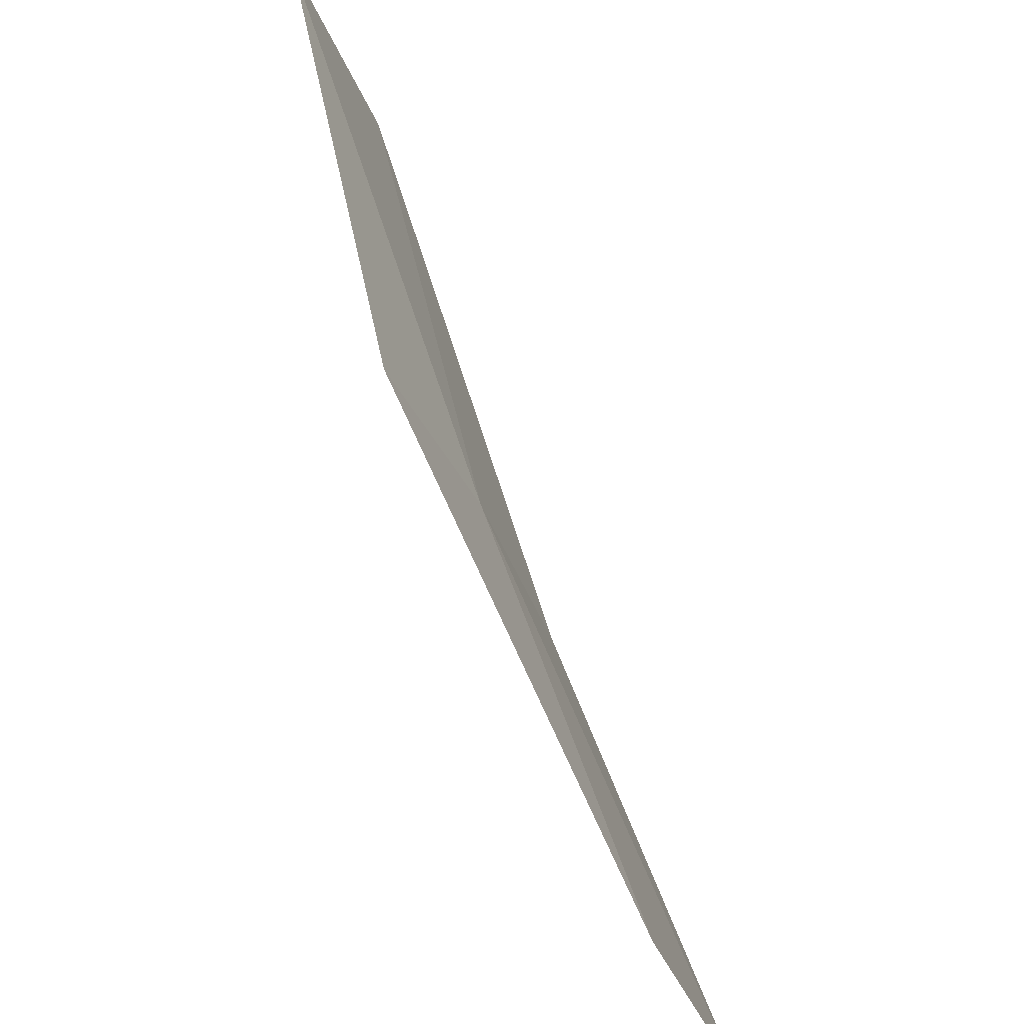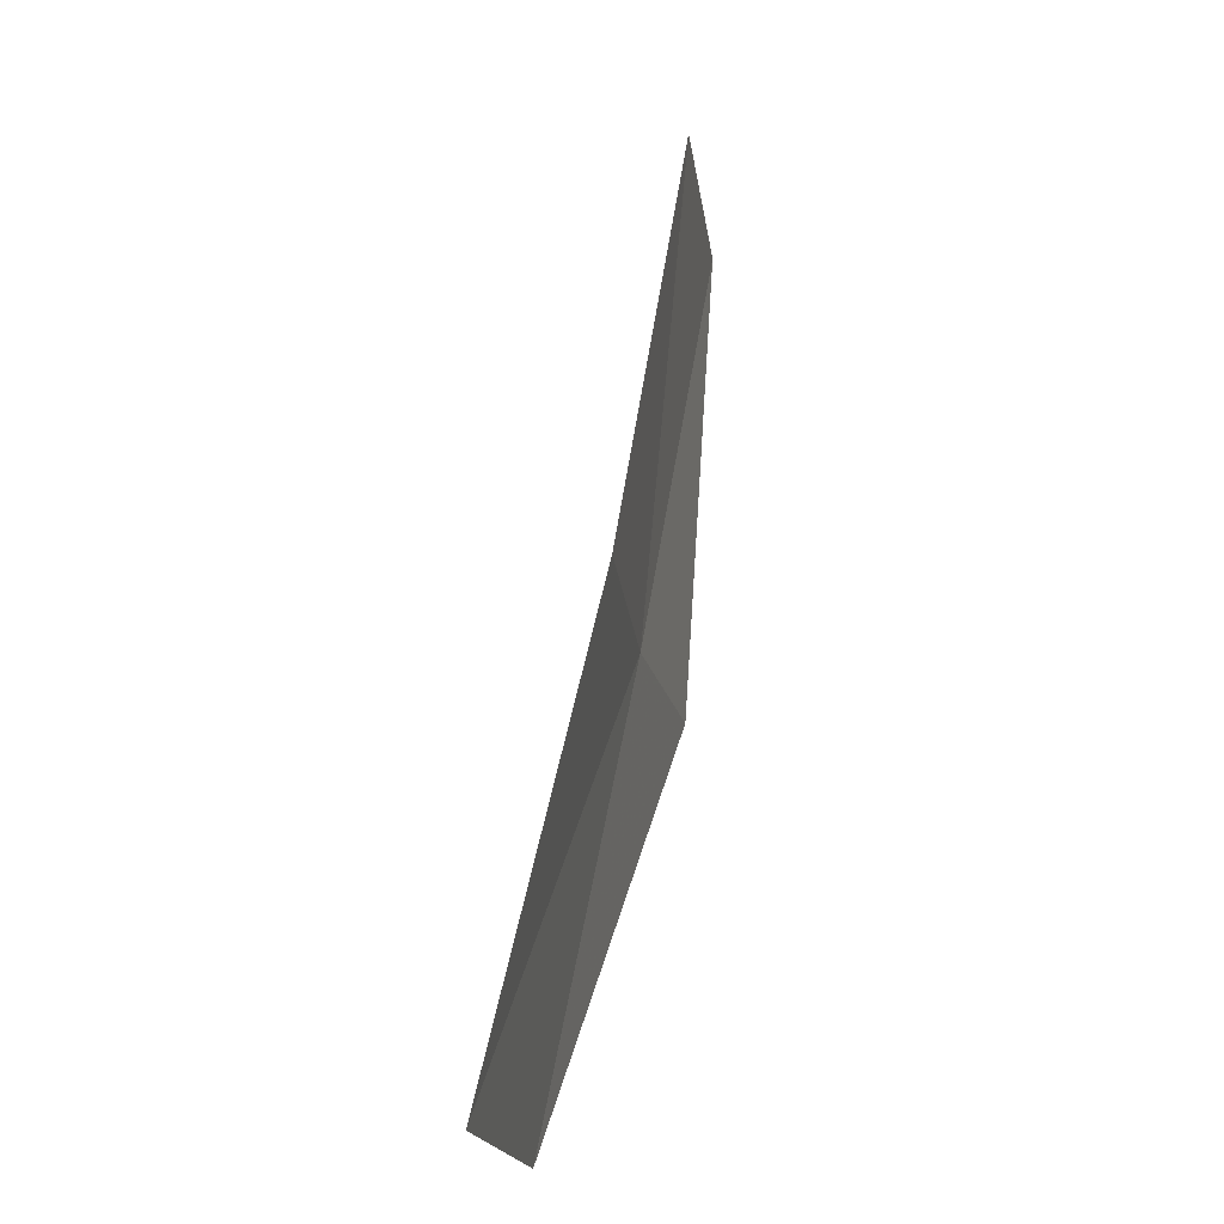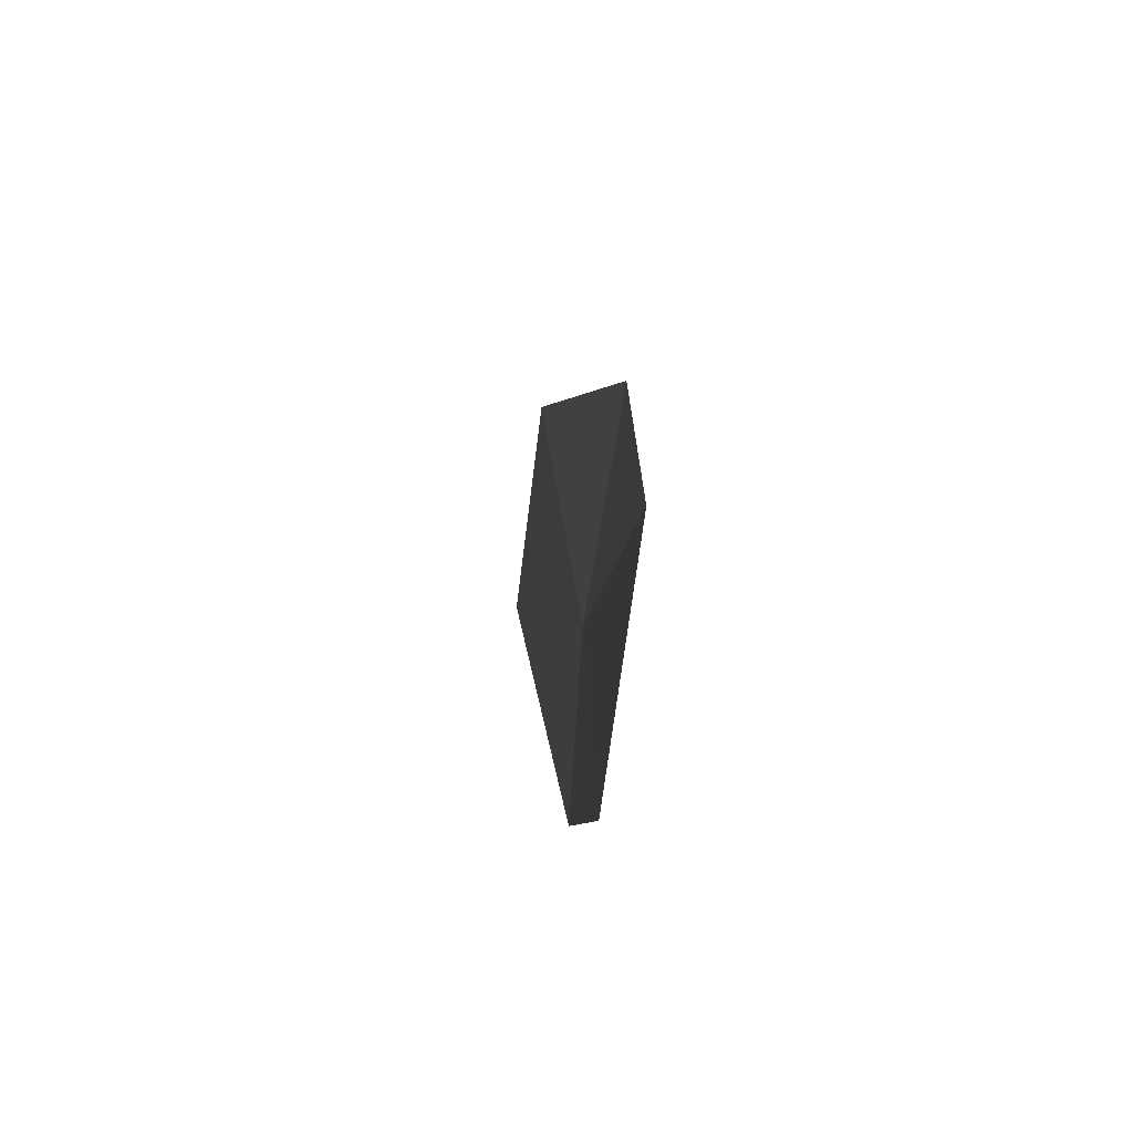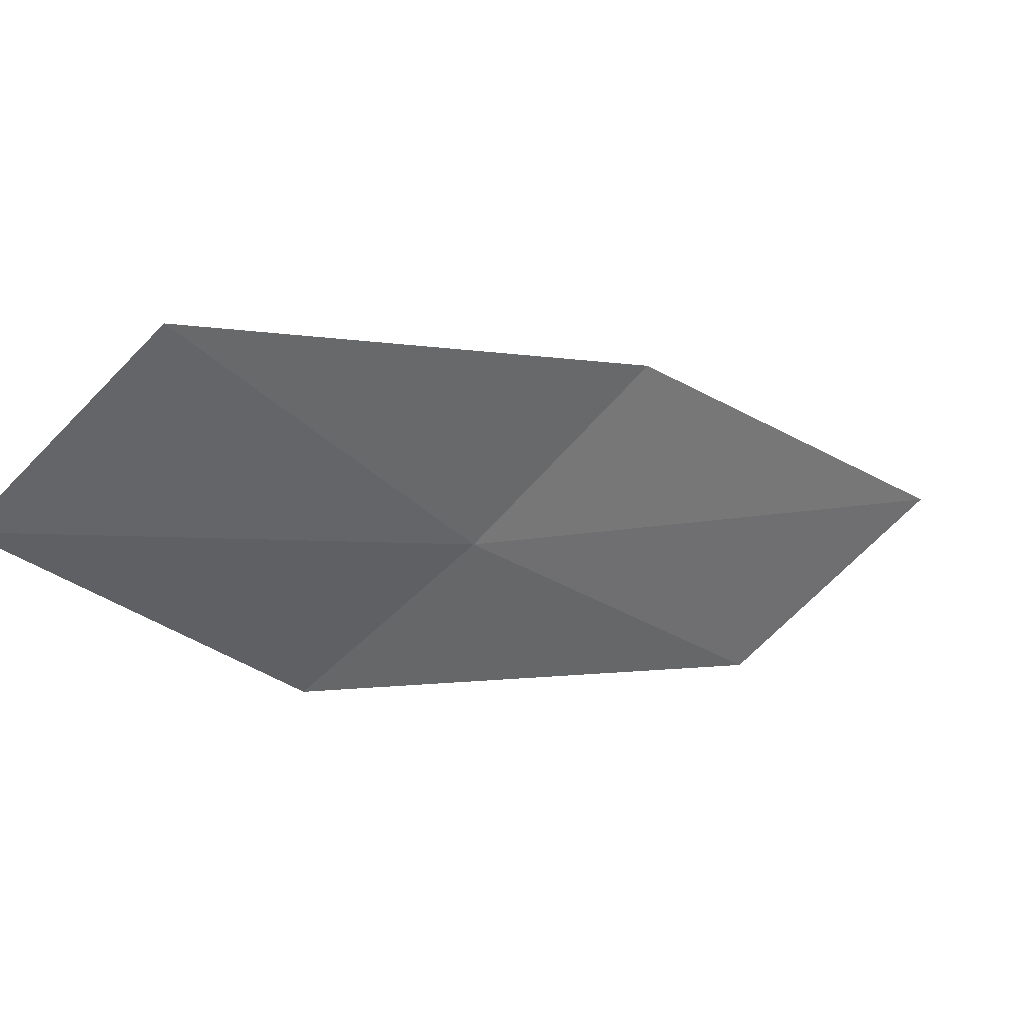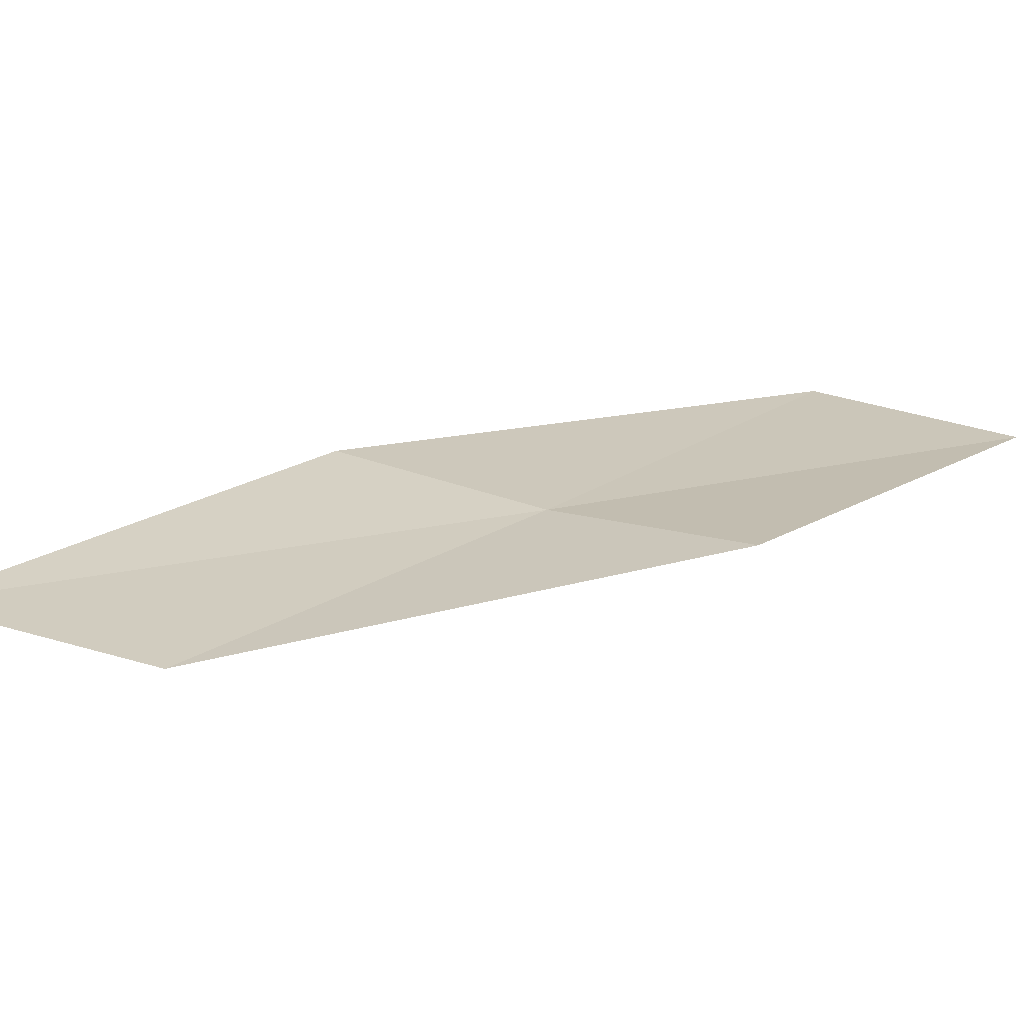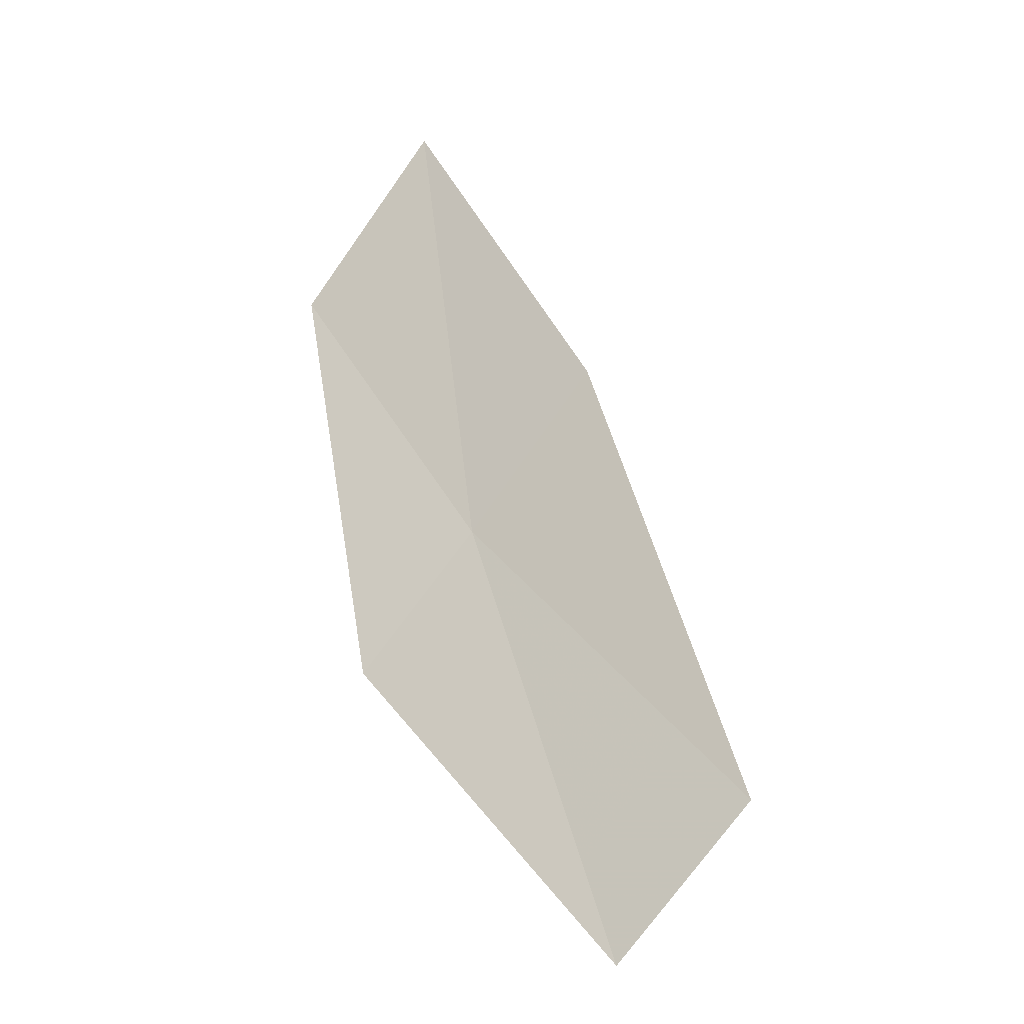
<metadata>
{"format":"obj","ext":"obj","renderer":"f3d","projection":"perspective","resolution":1024,"background":"white","views":[{"elev":-68.8,"azim":-178.5,"up":"+Y"},{"elev":13.0,"azim":-11.9,"up":"+Y"},{"elev":-27.7,"azim":-28.2,"up":"+Y"},{"elev":42.2,"azim":-143.7,"up":"+Y"},{"elev":-69.5,"azim":67.5,"up":"+Y"},{"elev":3.7,"azim":115.8,"up":"+Z"}]}
</metadata>
<code>
v 10.81 123.2 55.76
v 12.02 125.1 52.49
v 11.36 122.4 54.54
v 10.34 124.1 57.15
v 11.54 126 53.8
v 9.786 120.9 57.8
v 9.185 121.8 59.37
f 1 3 2
f 1 5 4
f 1 2 5
f 1 7 6
f 1 6 3
f 1 4 7

</code>
